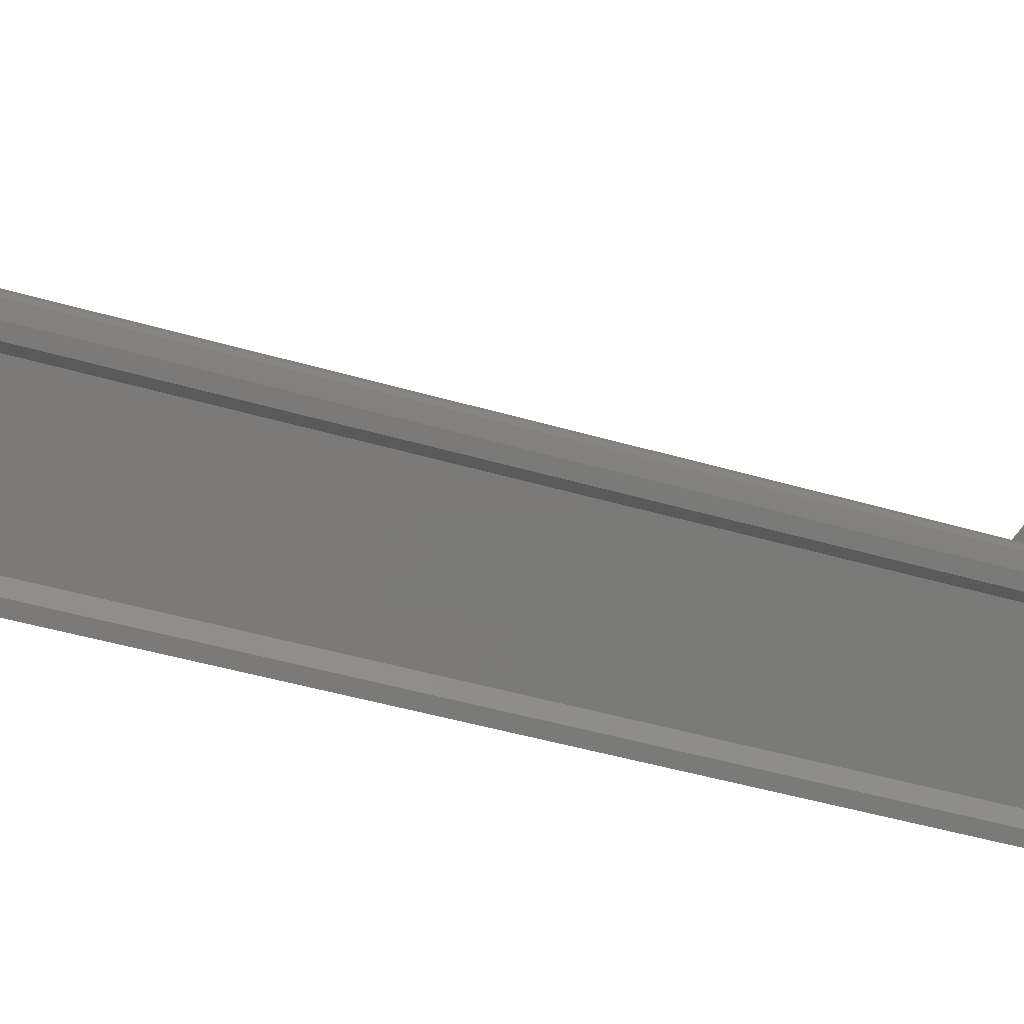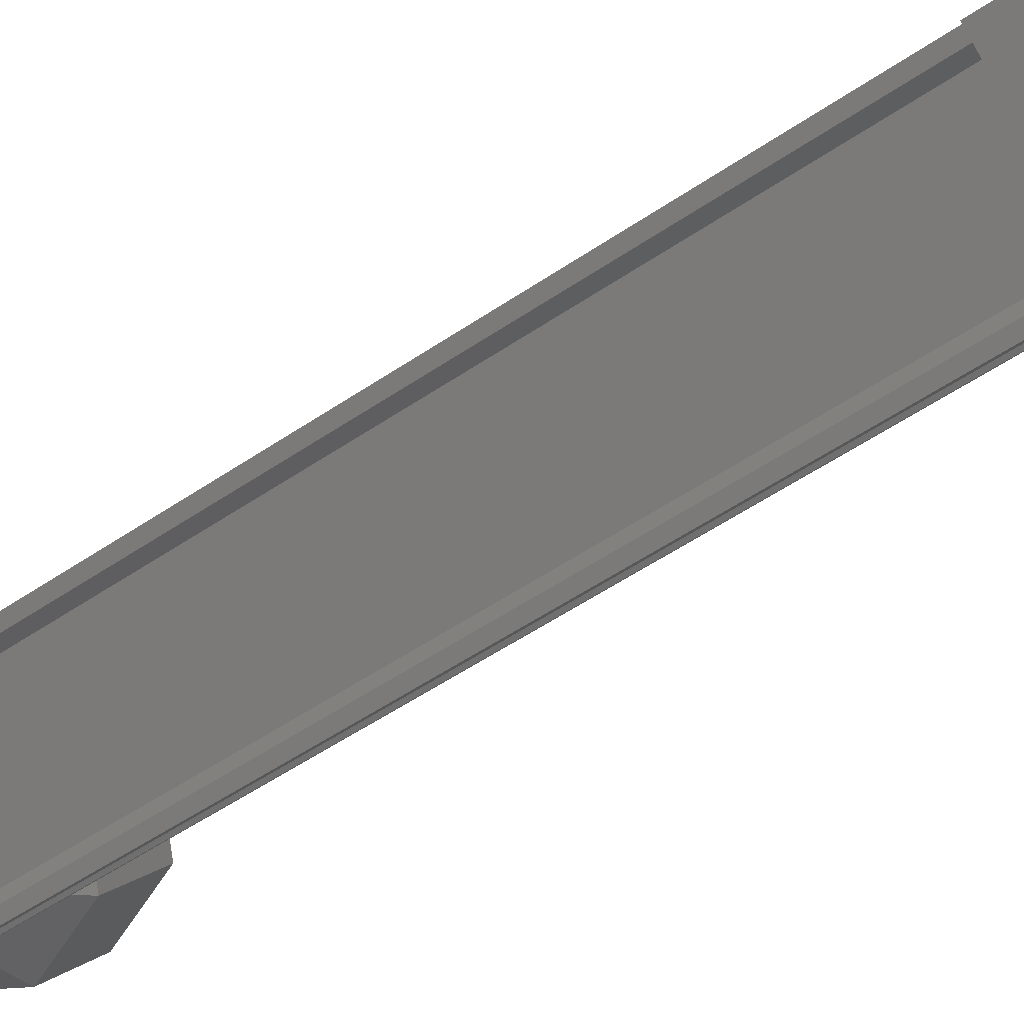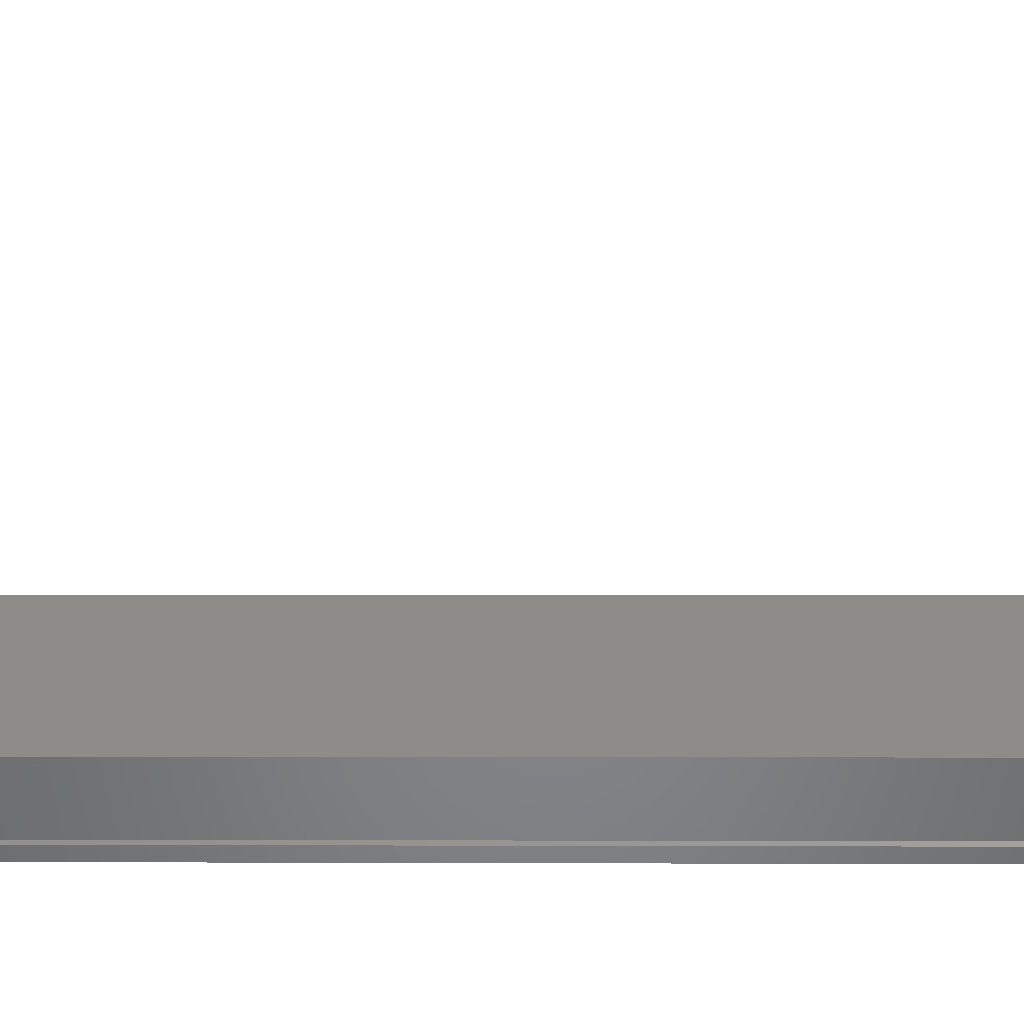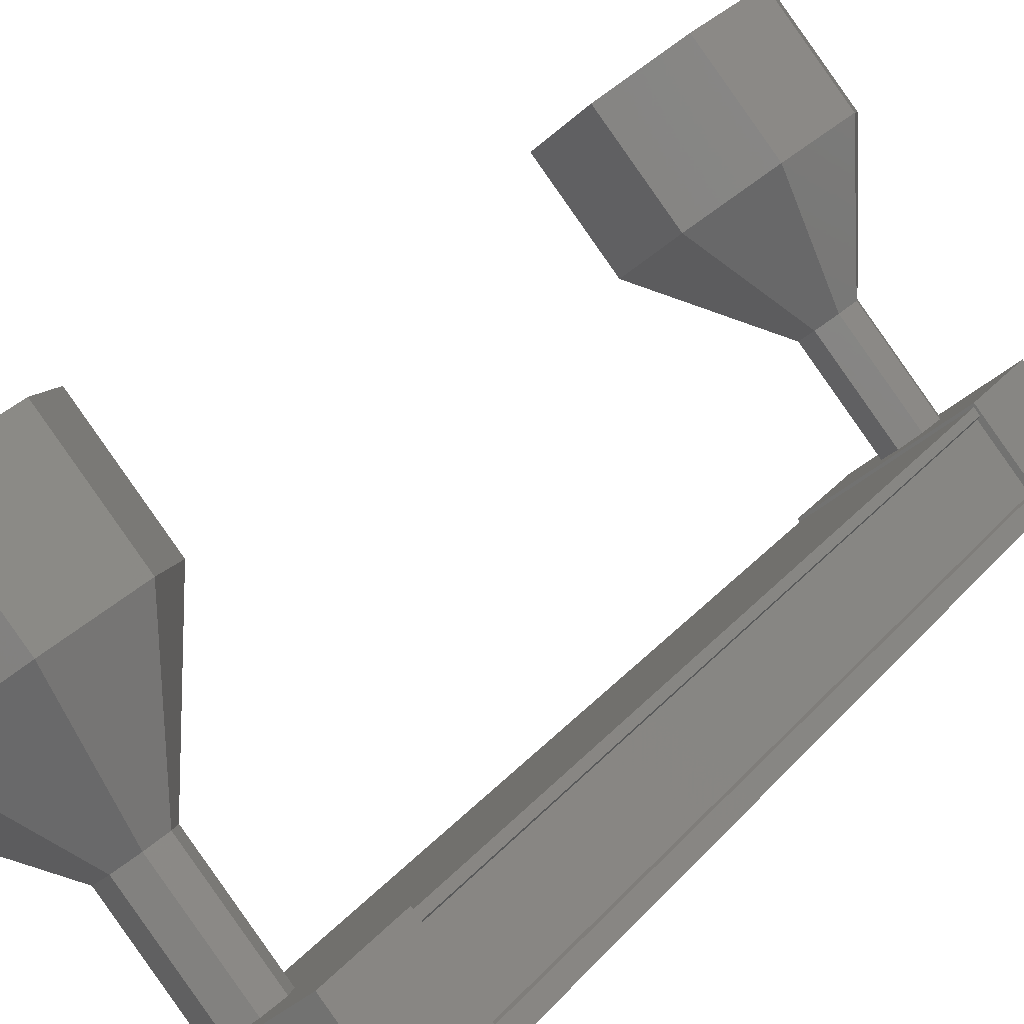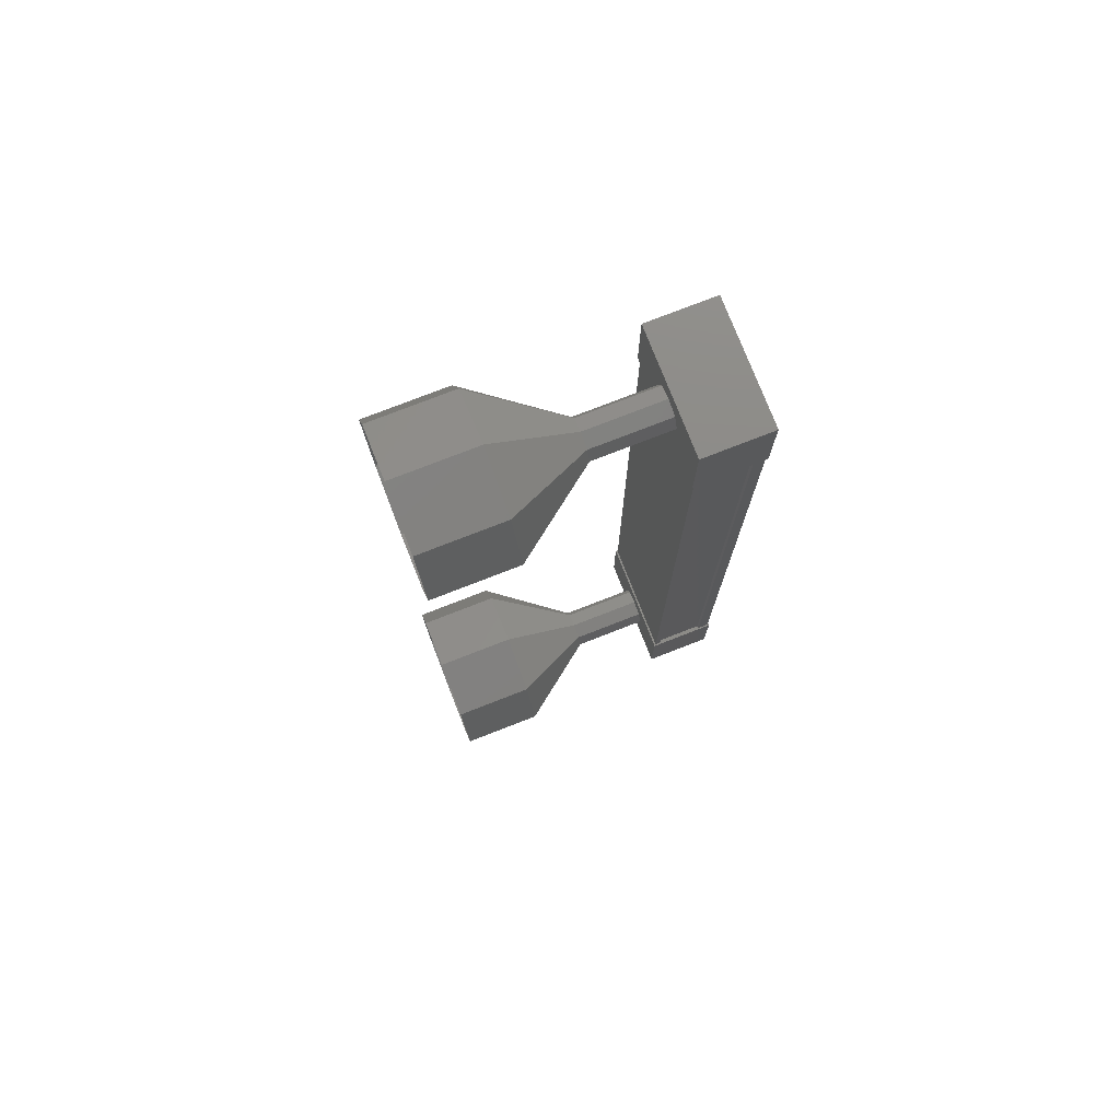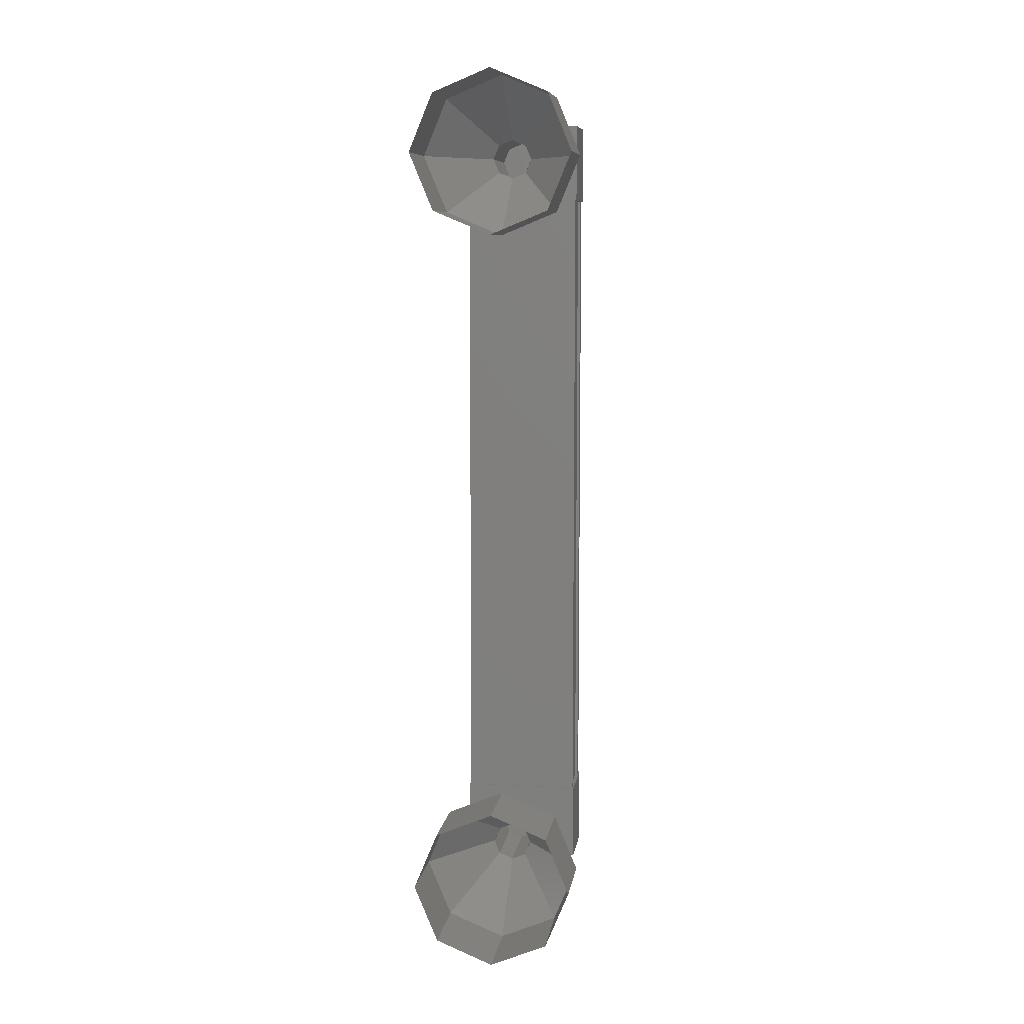
<metadata>
{"format":"stl","ext":"stl","renderer":"f3d","projection":"perspective","resolution":1024,"background":"white","views":[{"elev":-36.7,"azim":-112.0,"up":"+Z"},{"elev":-49.5,"azim":-52.4,"up":"+Z"},{"elev":-1.9,"azim":92.6,"up":"+Z"},{"elev":19.5,"azim":-155.9,"up":"+Z"},{"elev":76.3,"azim":107.8,"up":"+Y"},{"elev":8.3,"azim":47.1,"up":"+Y"}]}
</metadata>
<code>
# stl→obj: 122 verts, 152 faces
v -64.02 -52.62 -39.85
v -64.15 -52.62 -39.88
v -64.15 -43.38 -39.88
v -64.23 -43.38 -39.82
v -63.16 -43.38 -40.54
v -63.17 -43.38 -40.68
v -63.17 -52.62 -40.68
v -63.09 -43.38 -40.74
v -63.09 -52.62 -40.74
v -62.63 -43.38 -40.18
v -62.63 -52.62 -40.18
v -62.66 -43.38 -40.17
v -62.66 -52.62 -40.17
v -63.02 -52.62 -40.61
v -64.02 -43.38 -39.85
v -63.16 -52.62 -40.54
v -63 -52.62 -40.64
v -63 -43.38 -40.64
v -63.02 -43.38 -40.61
v -64.26 -42.84 -39.82
v -62.56 -42.84 -40.12
v -63.09 -42.84 -40.77
v -63.09 -43.84 -40.77
v -64.26 -43.84 -39.82
v -62.56 -43.84 -40.12
v -63.73 -43.84 -39.17
v -63.73 -42.84 -39.17
v -63.09 -52.16 -40.77
v -64.26 -52.16 -39.82
v -62.56 -52.16 -40.12
v -63.73 -52.16 -39.17
v -63.73 -53.16 -39.17
v -64.26 -53.16 -39.82
v -63.09 -53.16 -40.77
v -62.56 -53.16 -40.12
v -64.23 -52.62 -39.82
v -64.15 -52.62 -39.71
v -64.15 -43.38 -39.71
v -64.11 -52.62 -39.72
v -64.11 -43.38 -39.72
v -63.75 -52.62 -39.28
v -63.75 -43.38 -39.28
v -63.77 -52.62 -39.25
v -63.77 -43.38 -39.25
v -63.73 -52.62 -39.2
v -63.73 -43.38 -39.2
v -62.59 -52.62 -40.12
v -62.59 -43.38 -40.12
v -61.92 -53.67 -38.14
v -61.29 -53.67 -37.36
v -62.47 -53.38 -37.69
v -61.84 -53.38 -36.91
v -62.69 -52.67 -37.51
v -62.06 -52.67 -36.73
v -62.47 -51.97 -37.69
v -61.84 -51.97 -36.91
v -61.92 -51.67 -38.14
v -61.29 -51.67 -37.36
v -61.37 -51.97 -38.58
v -60.74 -51.97 -37.81
v -61.14 -52.67 -38.77
v -60.51 -52.67 -37.99
v -61.37 -53.38 -38.58
v -60.74 -53.38 -37.81
v -62.41 -43.15 -39.02
v -63.17 -43.08 -39.68
v -62.54 -43.08 -38.9
v -63.31 -43.15 -39.57
v -62.68 -43.15 -38.79
v -63.37 -43.33 -39.52
v -62.74 -43.33 -38.75
v -63.31 -43.5 -39.57
v -62.68 -43.5 -38.79
v -63.17 -43.58 -39.68
v -62.54 -43.58 -38.9
v -63.04 -43.5 -39.79
v -62.41 -43.5 -39.02
v -62.98 -43.33 -39.84
v -62.35 -43.33 -39.06
v -63.04 -43.15 -39.79
v -60.74 -42.62 -37.81
v -61.92 -42.33 -38.14
v -61.29 -42.33 -37.36
v -62.47 -42.62 -37.69
v -61.84 -42.62 -36.91
v -62.69 -43.33 -37.51
v -62.06 -43.33 -36.73
v -62.47 -44.03 -37.69
v -61.84 -44.03 -36.91
v -61.92 -44.33 -38.14
v -61.29 -44.33 -37.36
v -61.37 -44.03 -38.58
v -60.74 -44.03 -37.81
v -61.14 -43.33 -38.77
v -60.51 -43.33 -37.99
v -61.37 -42.62 -38.58
v -62.55 -43.08 -38.91
v -62.69 -43.15 -38.8
v -62.69 -43.5 -38.8
v -62.55 -43.58 -38.91
v -62.35 -43.33 -39.07
v -63.17 -52.92 -39.68
v -62.54 -52.92 -38.9
v -63.31 -52.85 -39.57
v -62.68 -52.85 -38.79
v -63.37 -52.67 -39.52
v -62.74 -52.67 -38.75
v -63.31 -52.5 -39.57
v -62.68 -52.5 -38.79
v -63.17 -52.42 -39.68
v -62.54 -52.42 -38.9
v -63.04 -52.5 -39.79
v -62.41 -52.5 -39.02
v -62.98 -52.67 -39.84
v -62.35 -52.67 -39.06
v -63.04 -52.85 -39.79
v -62.41 -52.85 -39.02
v -62.55 -52.92 -38.91
v -62.69 -52.85 -38.8
v -62.69 -52.5 -38.8
v -62.55 -52.42 -38.91
v -62.35 -52.67 -39.07
f 1 2 3
f 3 2 4
f 5 6 7
f 7 6 8
f 8 9 7
f 10 11 12
f 12 11 13
f 13 14 12
f 3 15 1
f 1 15 5
f 5 16 1
f 7 16 5
f 9 8 17
f 17 8 18
f 18 14 17
f 19 14 18
f 12 14 19
f 20 21 22
f 22 21 23
f 23 24 22
f 25 24 23
f 26 24 25
f 25 21 26
f 26 21 27
f 27 21 20
f 20 24 27
f 22 24 20
f 28 29 30
f 30 29 31
f 31 32 30
f 29 32 31
f 33 32 29
f 29 34 33
f 33 34 32
f 32 34 35
f 35 30 32
f 34 30 35
f 28 30 34
f 34 29 28
f 2 36 4
f 4 36 37
f 37 38 4
f 39 38 37
f 40 38 39
f 39 41 40
f 40 41 42
f 42 41 43
f 43 44 42
f 45 44 43
f 46 44 45
f 45 47 46
f 46 47 48
f 48 47 10
f 25 23 21
f 24 26 27
f 47 11 10
f 49 50 51
f 51 50 52
f 52 53 51
f 54 53 52
f 55 53 54
f 54 56 55
f 55 56 57
f 57 56 58
f 58 59 57
f 60 59 58
f 61 59 60
f 60 62 61
f 61 62 63
f 63 62 64
f 64 49 63
f 50 49 64
f 65 66 67
f 67 66 68
f 68 69 67
f 70 69 68
f 71 69 70
f 70 72 71
f 71 72 73
f 73 72 74
f 74 75 73
f 76 75 74
f 77 75 76
f 76 78 77
f 77 78 79
f 79 78 80
f 80 65 79
f 66 65 80
f 81 82 83
f 83 82 84
f 84 85 83
f 86 85 84
f 87 85 86
f 86 88 87
f 87 88 89
f 89 88 90
f 90 91 89
f 92 91 90
f 93 91 92
f 92 94 93
f 93 94 95
f 95 94 96
f 96 81 95
f 82 81 96
f 96 97 82
f 82 97 98
f 98 84 82
f 71 84 98
f 86 84 71
f 71 99 86
f 86 99 88
f 88 99 100
f 100 90 88
f 77 90 100
f 92 90 77
f 77 101 92
f 92 101 94
f 94 101 65
f 65 96 94
f 97 96 65
f 102 103 104
f 104 103 105
f 105 106 104
f 107 106 105
f 108 106 107
f 107 109 108
f 108 109 110
f 110 109 111
f 111 112 110
f 113 112 111
f 114 112 113
f 113 115 114
f 114 115 116
f 116 115 117
f 117 102 116
f 103 102 117
f 117 63 118
f 118 63 49
f 49 119 118
f 51 119 49
f 107 119 51
f 51 53 107
f 107 53 120
f 120 53 55
f 55 121 120
f 57 121 55
f 113 121 57
f 57 59 113
f 113 59 122
f 122 59 61
f 61 117 122
f 63 117 61

</code>
